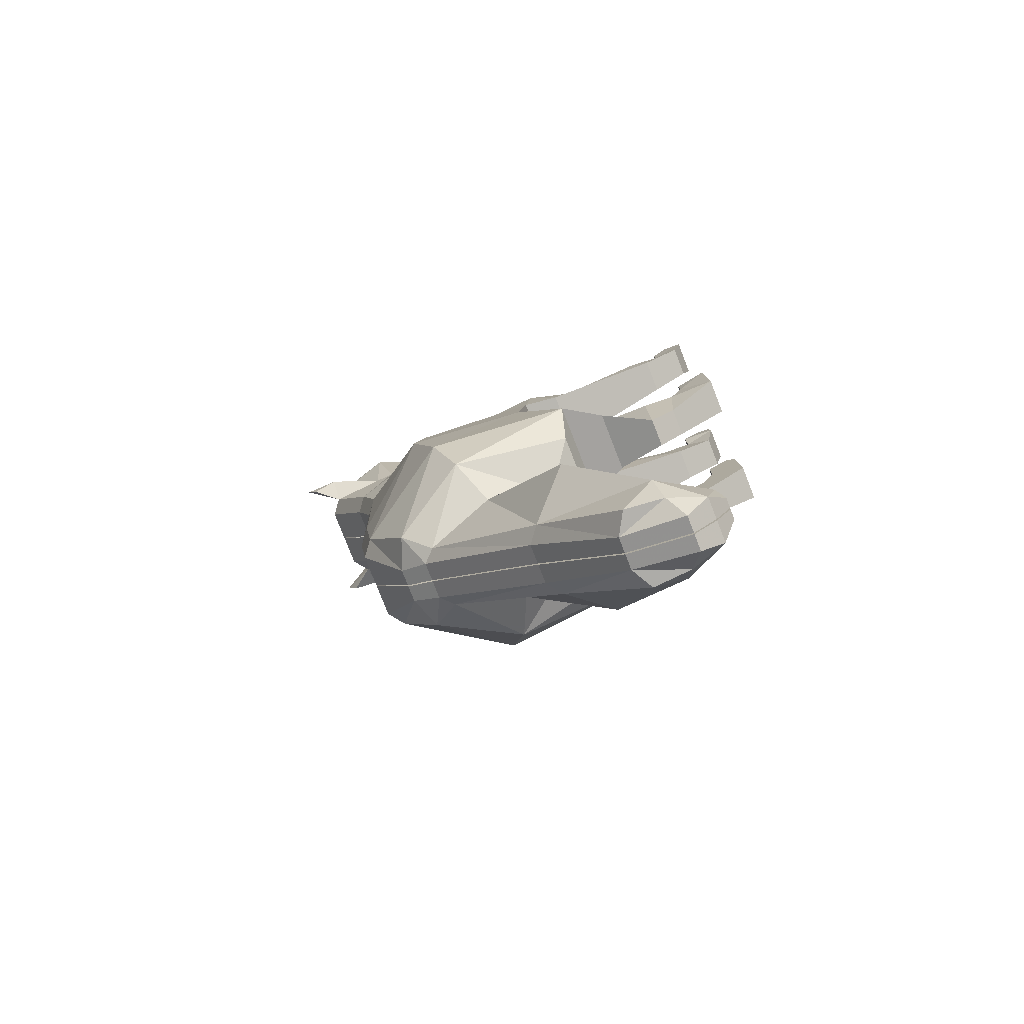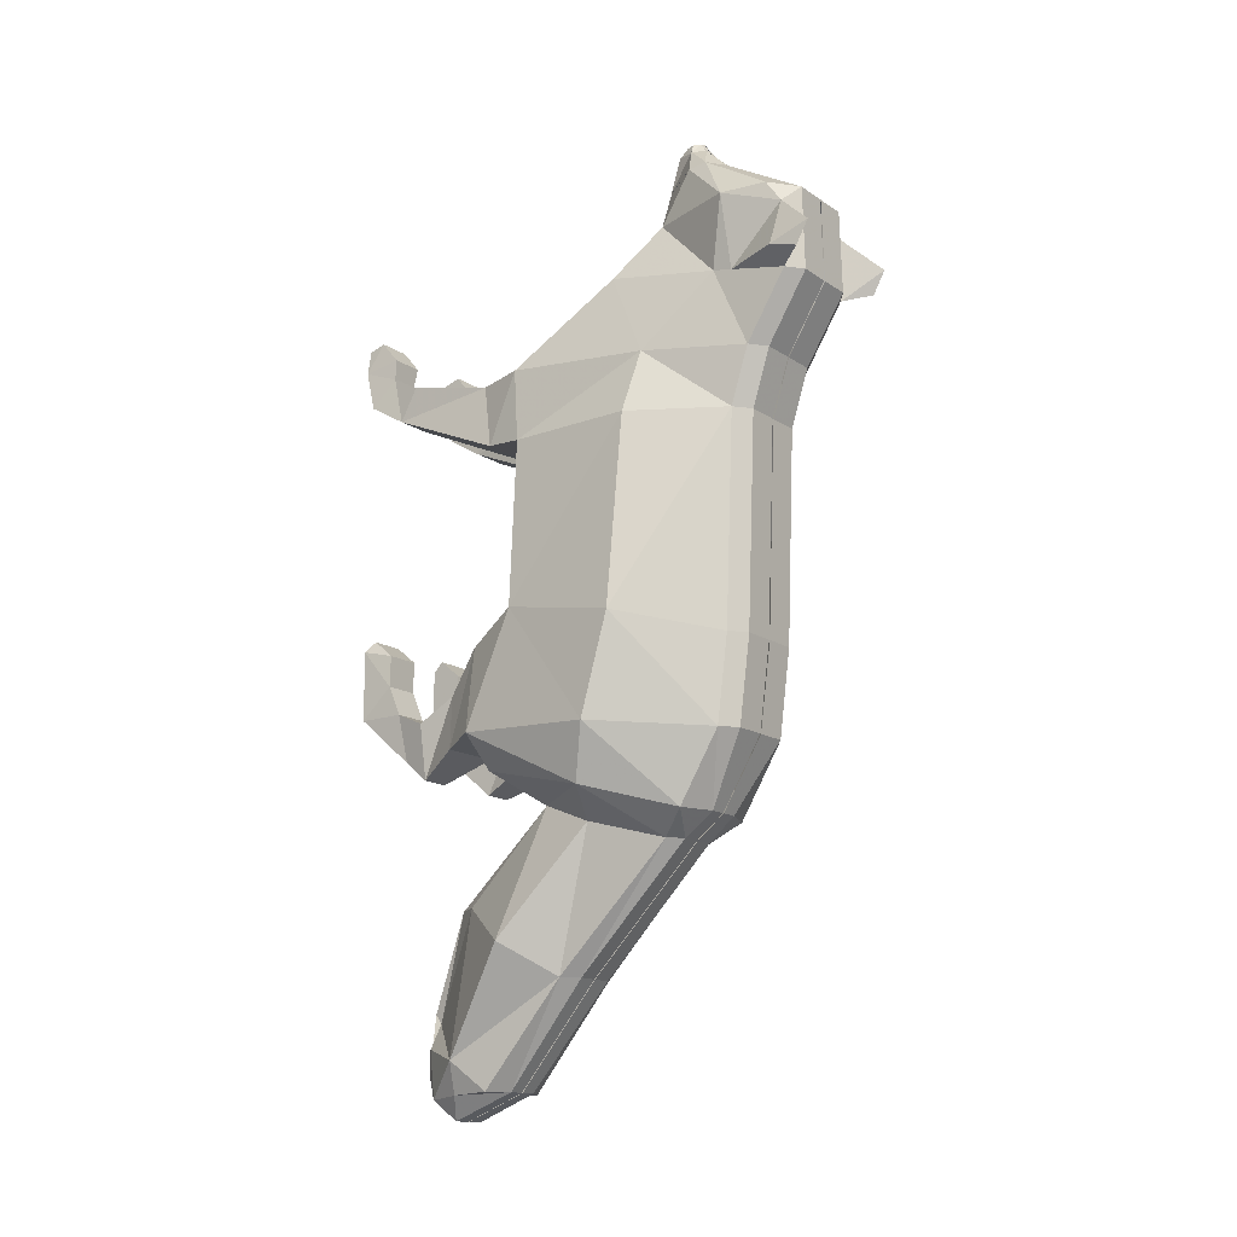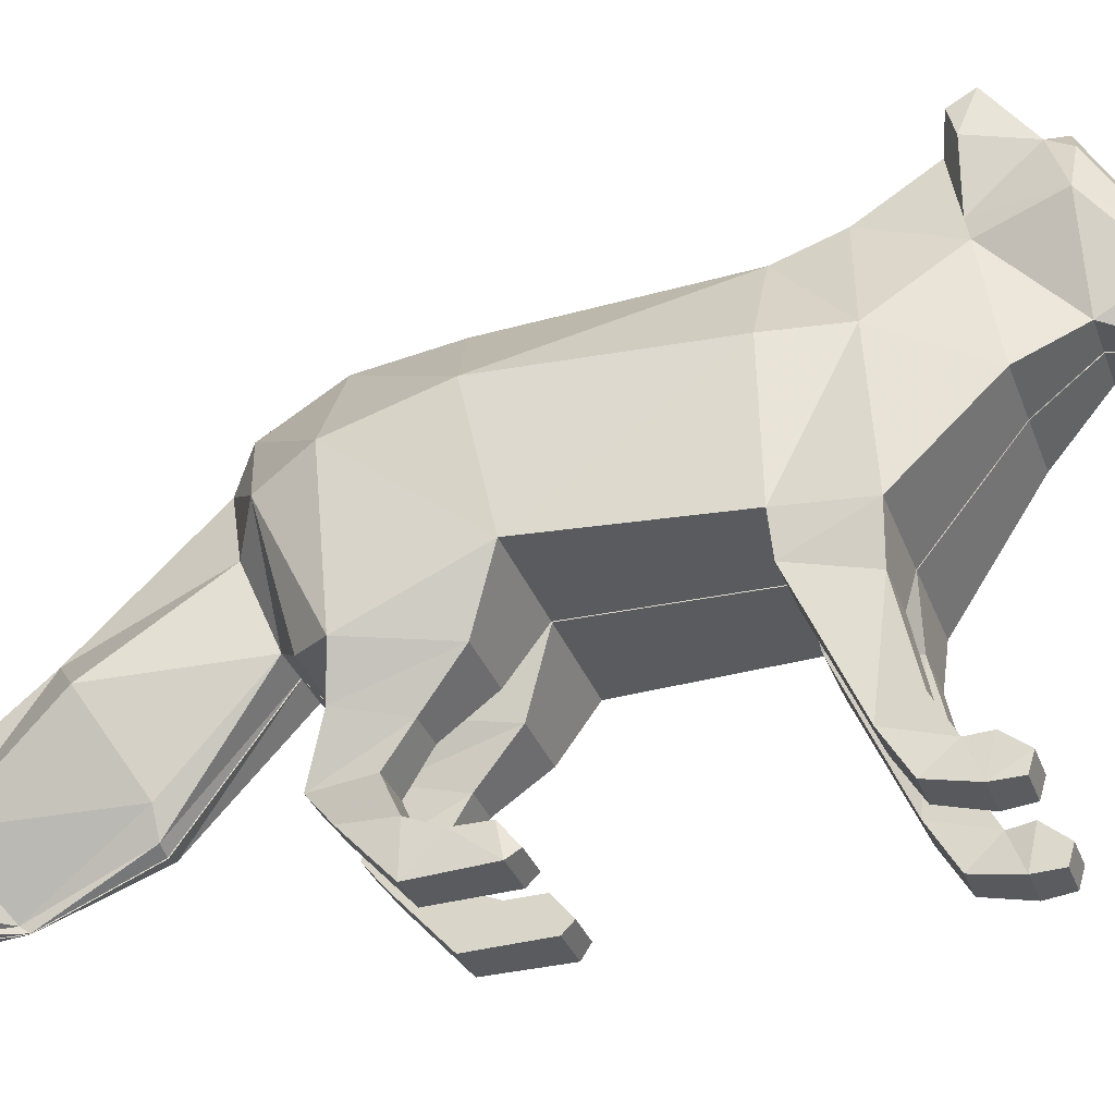
<metadata>
{"format":"obj","ext":"obj","renderer":"f3d","projection":"perspective","resolution":1024,"background":"white","views":[{"elev":-79.8,"azim":111.4,"up":"+Y"},{"elev":-15.2,"azim":-53.9,"up":"+Y"},{"elev":-33.2,"azim":108.7,"up":"+Z"}]}
</metadata>
<code>
v -0.001653 0.2173 0.5329
v -0.001653 0.2121 1.137
v -0.001653 -0.2254 0.5448
v -0.001652 -0.3384 1.115
v -0.001653 0.4076 0.5181
v -0.001653 0.3607 1.185
v -0.001653 0.6157 0.7737
v -0.001653 0.5331 1.292
v -0.001653 0.7524 0.8807
v -0.001653 0.7501 1.286
v -0.001653 0.8802 0.857
v -0.001653 0.8959 1.044
v -0.001653 0.8802 0.857
v -0.001653 0.9634 0.8867
v -0.001653 0.9671 0.9676
v -0.001653 0.9924 0.911
v -0.001653 0.9984 0.9486
v -0.001652 -0.5613 1.087
v -0.001653 -0.6073 0.4338
v -0.001652 -0.7389 0.9792
v -0.001653 -0.6845 0.5211
v -0.001652 -0.7967 0.9049
v -0.2367 0.2173 0.5329
v -0.1316 0.2121 1.104
v -0.2754 -0.2254 0.5448
v -0.1316 -0.3384 1.082
v -0.2308 0.4076 0.5181
v -0.1316 0.3607 1.151
v -0.161 0.6157 0.7737
v -0.1316 0.5331 1.258
v -0.0955 0.7524 0.8807
v -0.1406 0.762 1.216
v -0.01931 0.8802 0.857
v -0.09089 0.8959 1.011
v -0.02087 0.8802 0.857
v -0.0229 0.9691 0.8867
v -0.04085 0.9671 0.9344
v -0.02395 0.9889 0.911
v -0.01733 0.9928 0.9486
v -0.2754 -0.5206 0.4148
v -0.1316 -0.5613 1.053
v -0.2049 -0.6073 0.4338
v -0.1316 -0.7389 0.9459
v -0.08789 -0.6845 0.5211
v -0.08335 -0.7967 0.8716
v -0.08789 0.2121 1.137
v -0.08789 0.3607 1.185
v -0.04514 0.8959 1.044
v -0.02357 0.9671 0.9676
v -0.01383 0.8802 0.857
v -0.02792 0.7524 0.8807
v -0.04514 -0.7389 0.9792
v -0.08789 -0.5613 1.087
v -0.008754 0.9924 0.911
v -0.001653 0.2173 0.5329
v -0.001653 -0.2254 0.5448
v -0.08789 0.7501 1.286
v -0.001653 -0.5206 0.4148
v -0.08789 -0.6073 0.4338
v -0.08789 0.6157 0.7737
v -0.001653 0.4076 0.5181
v -0.01183 0.9634 0.8867
v -0.05002 -0.7967 0.9049
v -0.08789 0.5331 1.292
v -0.08789 -0.3384 1.115
v -0.01328 0.8802 0.857
v -0.2241 0.2252 0.4353
v -0.2007 0.3989 0.3977
v -0.07003 0.2252 0.4353
v -0.07003 0.3989 0.3977
v -0.2049 0.3644 0.1173
v -0.2049 0.4494 0.1643
v -0.1098 0.3644 0.1173
v -0.1098 0.4494 0.1643
v -0.2049 0.4247 0.01474
v -0.1941 0.4952 0.08038
v -0.1202 0.4247 0.01474
v -0.1202 0.4952 0.08038
v -0.2049 0.5284 -0.009631
v -0.1941 0.5498 0.08326
v -0.1082 0.5284 -0.009631
v -0.1082 0.5498 0.08326
v -0.1979 0.592 -0.005229
v -0.1977 0.6051 0.03812
v -0.1121 0.592 -0.005229
v -0.1121 0.6051 0.03812
v -0.2184 -0.541 0.3171
v -0.2184 -0.2933 0.3915
v -0.05923 -0.541 0.3171
v -0.05923 -0.2933 0.3915
v -0.1633 -0.5966 0.1921
v -0.1794 -0.3964 0.2891
v -0.08789 -0.5966 0.1921
v -0.08789 -0.3964 0.2891
v -0.1603 -0.5431 0.1267
v -0.1879 -0.4543 0.1927
v -0.08789 -0.5431 0.1267
v -0.08789 -0.4543 0.1927
v -0.1815 -0.4205 -0.0075
v -0.179 -0.4191 0.1119
v -0.08789 -0.4205 -0.0075
v -0.08789 -0.4191 0.1119
v -0.1893 -0.2395 -0.003221
v -0.1797 -0.3406 0.07729
v -0.08789 -0.2395 -0.003221
v -0.08789 -0.3406 0.07729
v -0.1751 -0.2136 0.0224
v -0.1777 -0.259 0.07813
v -0.08789 -0.2136 0.0224
v -0.08789 -0.259 0.07813
v -0.001652 -0.9145 0.2088
v -0.001652 -1.103 0.603
v -0.0753 -0.9145 0.2776
v -0.09588 -1.103 0.5697
v -0.03603 -0.9145 0.2198
v -0.05267 -1.103 0.603
v -0.001653 -1.192 0.1058
v -0.001652 -1.364 0.3841
v -0.001652 -1.186 0.1231
v -0.1017 -1.364 0.3509
v -0.001652 -1.162 0.1058
v -0.04264 -1.364 0.3841
v -0.001652 -1.311 0.1104
v -0.001652 -1.429 0.2152
v -0.04488 -1.252 0.1266
v -0.09293 -1.37 0.2473
v -0.02814 -1.311 0.1104
v -0.04594 -1.429 0.2152
v -0.001653 0.9979 0.932
v -0.001653 -0.7471 0.6877
v -0.256 0.2144 0.8701
v -0.3085 -0.2885 0.8633
v -0.2047 0.3814 0.8901
v -0.1422 0.5696 1.063
v -0.1743 0.7511 1.107
v -0.09298 0.8889 0.9613
v -0.03995 0.9655 0.9319
v -0.02885 0.9919 0.932
v -0.3085 -0.5434 0.7897
v -0.2576 -0.6807 0.7382
v -0.1446 -0.7471 0.6877
v -0.01313 0.9979 0.932
v -0.001652 -1.02 0.4592
v -0.2049 -1.02 0.4592
v -0.001652 -1.288 0.2611
v -0.1297 -1.288 0.2611
v -0.001652 -1.377 0.1526
v -0.05953 -1.377 0.1526
v -0.02814 -1.377 0.1526
v -0.1395 0.5601 1.113
v -0.1316 0.7072 1.254
v -0.1899 0.5704 1.255
v -0.1822 0.5515 1.325
v -0.1822 0.6105 1.357
v 0.001653 0.2173 0.5329
v 0.001653 0.2121 1.137
v 0.001653 -0.2254 0.5448
v 0.001653 -0.3384 1.115
v 0.001653 0.4076 0.5181
v 0.001652 0.3607 1.185
v 0.001653 0.6157 0.7737
v 0.001652 0.5331 1.292
v 0.001653 0.7524 0.8807
v 0.001652 0.7501 1.286
v 0.001653 0.8802 0.857
v 0.001652 0.8959 1.044
v 0.001653 0.8802 0.857
v 0.001653 0.9634 0.8867
v 0.001652 0.9671 0.9676
v 0.001653 0.9924 0.911
v 0.001652 0.9984 0.9486
v 0.001653 -0.5613 1.087
v 0.001653 -0.6073 0.4338
v 0.001653 -0.7389 0.9792
v 0.001653 -0.6845 0.5211
v 0.001653 -0.7967 0.9049
v 0.2367 0.2173 0.5329
v 0.1316 0.2121 1.104
v 0.2754 -0.2254 0.5448
v 0.1316 -0.3384 1.082
v 0.2308 0.4076 0.5181
v 0.1316 0.3607 1.151
v 0.161 0.6157 0.7737
v 0.1316 0.5331 1.258
v 0.0955 0.7524 0.8807
v 0.1406 0.762 1.216
v 0.01931 0.8802 0.857
v 0.09089 0.8959 1.011
v 0.02087 0.8802 0.857
v 0.0229 0.9691 0.8867
v 0.04085 0.9671 0.9344
v 0.02395 0.9889 0.911
v 0.01733 0.9928 0.9486
v 0.2754 -0.5206 0.4148
v 0.1316 -0.5613 1.053
v 0.2049 -0.6073 0.4338
v 0.1316 -0.7389 0.9459
v 0.08789 -0.6845 0.5211
v 0.08335 -0.7967 0.8716
v 0.08789 0.2121 1.137
v 0.08789 0.3607 1.185
v 0.04514 0.8959 1.044
v 0.02357 0.9671 0.9676
v 0.01383 0.8802 0.857
v 0.02792 0.7524 0.8807
v 0.04514 -0.7389 0.9792
v 0.08789 -0.5613 1.087
v 0.008753 0.9924 0.911
v 0.001653 0.2173 0.5329
v 0.001653 -0.2254 0.5448
v 0.08789 0.7501 1.286
v 0.001653 -0.5206 0.4148
v 0.08789 -0.6073 0.4338
v 0.08789 0.6157 0.7737
v 0.001653 0.4076 0.5181
v 0.01183 0.9634 0.8867
v 0.05002 -0.7967 0.9049
v 0.08789 0.5331 1.292
v 0.08789 -0.3384 1.115
v 0.01328 0.8802 0.857
v 0.2241 0.2252 0.4353
v 0.2007 0.3989 0.3977
v 0.07003 0.2252 0.4353
v 0.07003 0.3989 0.3977
v 0.2049 0.3644 0.1173
v 0.2049 0.4494 0.1643
v 0.1098 0.3644 0.1173
v 0.1098 0.4494 0.1643
v 0.2049 0.4247 0.01474
v 0.1941 0.4952 0.08038
v 0.1202 0.4247 0.01474
v 0.1202 0.4952 0.08038
v 0.2049 0.5284 -0.009631
v 0.1941 0.5498 0.08326
v 0.1082 0.5284 -0.009631
v 0.1082 0.5498 0.08326
v 0.1979 0.592 -0.005229
v 0.1977 0.6051 0.03812
v 0.1121 0.592 -0.005229
v 0.1121 0.6051 0.03812
v 0.2184 -0.541 0.3171
v 0.2184 -0.2933 0.3915
v 0.05923 -0.541 0.3171
v 0.05923 -0.2933 0.3915
v 0.1633 -0.5966 0.1921
v 0.1794 -0.3964 0.2891
v 0.08789 -0.5966 0.1921
v 0.08789 -0.3964 0.2891
v 0.1603 -0.5431 0.1267
v 0.1879 -0.4543 0.1927
v 0.08789 -0.5431 0.1267
v 0.08789 -0.4543 0.1927
v 0.1815 -0.4205 -0.0075
v 0.179 -0.4191 0.1119
v 0.08789 -0.4205 -0.0075
v 0.08789 -0.4191 0.1119
v 0.1893 -0.2395 -0.003221
v 0.1797 -0.3406 0.07729
v 0.08789 -0.2395 -0.003221
v 0.08789 -0.3406 0.07729
v 0.1751 -0.2136 0.0224
v 0.1777 -0.259 0.07813
v 0.08789 -0.2136 0.0224
v 0.08789 -0.259 0.07813
v 0.001653 -0.9145 0.2088
v 0.001653 -1.103 0.603
v 0.0753 -0.9145 0.2776
v 0.09588 -1.103 0.5697
v 0.03603 -0.9145 0.2198
v 0.05267 -1.103 0.603
v 0.001653 -1.192 0.1058
v 0.001653 -1.364 0.3841
v 0.001653 -1.186 0.1231
v 0.1017 -1.364 0.3509
v 0.001653 -1.162 0.1058
v 0.04264 -1.364 0.3841
v 0.001653 -1.311 0.1104
v 0.001653 -1.429 0.2152
v 0.04488 -1.252 0.1266
v 0.09293 -1.37 0.2473
v 0.02814 -1.311 0.1104
v 0.04594 -1.429 0.2152
v 0.001652 0.9979 0.932
v 0.001653 -0.7471 0.6877
v 0.256 0.2144 0.8701
v 0.3085 -0.2885 0.8633
v 0.2047 0.3814 0.8901
v 0.1422 0.5696 1.063
v 0.1743 0.7511 1.107
v 0.09298 0.8889 0.9613
v 0.03995 0.9655 0.9319
v 0.02885 0.9919 0.932
v 0.3085 -0.5434 0.7897
v 0.2576 -0.6807 0.7382
v 0.1446 -0.7471 0.6877
v 0.01313 0.9979 0.932
v 0.001653 -1.02 0.4592
v 0.2049 -1.02 0.4592
v 0.001653 -1.288 0.2611
v 0.1297 -1.288 0.2611
v 0.001653 -1.377 0.1526
v 0.05953 -1.377 0.1526
v 0.02814 -1.377 0.1526
v 0.1395 0.5601 1.113
v 0.1316 0.7072 1.254
v 0.1899 0.5704 1.255
v 0.1822 0.5515 1.325
v 0.1822 0.6105 1.357
f 12 13 11
f 24 132 131
f 23 133 131
f 133 29 134
f 134 31 135
f 31 136 135
f 136 33 35
f 35 137 136
f 132 41 139
f 139 43 140
f 140 45 141
f 46 28 47
f 49 34 37
f 51 33 31
f 52 41 53
f 48 32 34
f 59 40 42
f 60 27 61
f 63 112 116
f 47 30 64
f 65 24 46
f 50 35 33
f 63 43 52
f 44 59 42
f 53 26 65
f 151 32 57
f 62 35 66
f 13 62 66
f 1 61 55
f 58 3 56
f 8 57 10
f 18 65 4
f 19 44 21
f 22 52 20
f 11 66 50
f 2 65 46
f 6 64 8
f 45 116 114
f 19 58 59
f 10 48 12
f 3 55 56
f 18 52 53
f 9 50 51
f 12 49 15
f 2 47 6
f 23 69 67
f 27 70 61
f 27 67 68
f 87 92 88
f 40 89 87
f 40 88 25
f 89 94 93
f 89 91 87
f 90 92 94
f 112 122 116
f 114 122 120
f 21 143 130
f 21 115 111
f 141 114 144
f 44 113 115
f 119 127 121
f 117 127 123
f 114 146 144
f 111 121 117
f 115 119 121
f 111 145 143
f 127 148 149
f 123 149 147
f 145 123 147
f 122 126 120
f 122 124 128
f 146 126 148
f 146 125 119
f 145 124 118
f 124 149 128
f 128 148 126
f 143 118 112
f 113 146 119
f 44 144 113
f 130 112 22
f 140 44 42
f 40 140 42
f 25 139 40
f 136 37 34
f 135 34 32
f 150 28 134
f 24 133 28
f 131 25 23
f 150 134 135
f 30 154 151
f 30 152 153
f 24 26 132
f 23 27 133
f 133 27 29
f 134 29 31
f 31 33 136
f 35 36 137
f 132 26 41
f 139 41 43
f 140 43 45
f 46 24 28
f 49 48 34
f 51 50 33
f 52 43 41
f 48 57 32
f 59 58 40
f 60 29 27
f 63 22 112
f 47 28 30
f 65 26 24
f 50 66 35
f 63 45 43
f 53 41 26
f 57 64 151
f 64 30 151
f 62 36 35
f 13 14 62
f 1 5 61
f 8 64 57
f 18 53 65
f 19 59 44
f 22 63 52
f 11 13 66
f 2 4 65
f 6 47 64
f 45 63 116
f 10 57 48
f 3 1 55
f 18 20 52
f 9 11 50
f 12 48 49
f 2 46 47
f 23 55 69
f 27 68 70
f 27 23 67
f 87 91 92
f 40 58 89
f 40 87 88
f 89 90 94
f 89 93 91
f 90 88 92
f 112 118 122
f 114 116 122
f 21 111 143
f 21 44 115
f 141 45 114
f 119 125 127
f 117 121 127
f 114 120 146
f 111 115 121
f 115 113 119
f 111 117 145
f 127 125 148
f 123 127 149
f 145 117 123
f 122 128 126
f 122 118 124
f 146 120 126
f 146 148 125
f 145 147 124
f 124 147 149
f 128 149 148
f 143 145 118
f 113 144 146
f 44 141 144
f 130 143 112
f 140 141 44
f 40 139 140
f 25 132 139
f 136 137 37
f 135 136 34
f 30 28 150
f 28 133 134
f 24 131 133
f 131 132 25
f 32 151 135
f 151 150 135
f 30 153 154
f 30 150 152
f 166 165 167
f 178 285 286
f 177 285 287
f 287 288 183
f 288 289 185
f 185 289 290
f 290 189 187
f 189 290 291
f 286 293 195
f 293 294 197
f 294 295 199
f 200 201 182
f 203 191 188
f 205 185 187
f 206 207 195
f 202 188 186
f 213 196 194
f 214 215 181
f 217 270 266
f 201 218 184
f 219 200 178
f 204 187 189
f 217 206 197
f 198 196 213
f 207 219 180
f 305 211 186
f 216 220 189
f 167 220 216
f 155 209 215
f 212 210 157
f 162 164 211
f 172 158 219
f 173 175 198
f 176 174 206
f 165 204 220
f 156 200 219
f 160 162 218
f 199 268 270
f 173 213 212
f 164 166 202
f 157 210 209
f 172 207 206
f 163 205 204
f 166 169 203
f 156 160 201
f 177 221 223
f 181 215 224
f 181 222 221
f 241 242 246
f 194 241 243
f 194 179 242
f 243 247 248
f 243 241 245
f 244 248 246
f 266 270 276
f 268 274 276
f 175 284 297
f 175 265 269
f 295 298 268
f 198 269 267
f 273 275 281
f 271 277 281
f 268 298 300
f 265 271 275
f 269 275 273
f 265 297 299
f 281 303 302
f 277 301 303
f 299 301 277
f 276 274 280
f 276 282 278
f 300 302 280
f 300 273 279
f 299 272 278
f 278 282 303
f 282 280 302
f 297 266 272
f 267 273 300
f 198 267 298
f 284 176 266
f 294 196 198
f 194 196 294
f 179 194 293
f 290 188 191
f 289 186 188
f 304 288 182
f 178 182 287
f 285 177 179
f 304 289 288
f 184 305 308
f 184 307 306
f 178 286 180
f 177 287 181
f 287 183 181
f 288 185 183
f 185 290 187
f 189 291 190
f 286 195 180
f 293 197 195
f 294 199 197
f 200 182 178
f 203 188 202
f 205 187 204
f 206 195 197
f 202 186 211
f 213 194 212
f 214 181 183
f 217 266 176
f 201 184 182
f 219 178 180
f 204 189 220
f 217 197 199
f 207 180 195
f 211 305 218
f 218 305 184
f 216 189 190
f 167 216 168
f 155 215 159
f 162 211 218
f 172 219 207
f 173 198 213
f 176 206 217
f 165 220 167
f 156 219 158
f 160 218 201
f 199 270 217
f 164 202 211
f 157 209 155
f 172 206 174
f 163 204 165
f 166 203 202
f 156 201 200
f 177 223 209
f 181 224 222
f 181 221 177
f 241 246 245
f 194 243 212
f 194 242 241
f 243 248 244
f 243 245 247
f 244 246 242
f 266 276 272
f 268 276 270
f 175 297 265
f 175 269 198
f 295 268 199
f 273 281 279
f 271 281 275
f 268 300 274
f 265 275 269
f 269 273 267
f 265 299 271
f 281 302 279
f 277 303 281
f 299 277 271
f 276 280 282
f 276 278 272
f 300 280 274
f 300 279 302
f 299 278 301
f 278 303 301
f 282 302 303
f 297 272 299
f 267 300 298
f 198 298 295
f 284 266 297
f 294 198 295
f 194 294 293
f 179 293 286
f 290 191 291
f 289 188 290
f 184 304 182
f 182 288 287
f 178 287 285
f 285 179 286
f 186 289 305
f 305 289 304
f 184 308 307
f 184 306 304
f 137 38 138
f 142 39 138
f 54 36 62
f 39 49 37
f 15 39 17
f 14 54 62
f 17 142 129
f 129 54 16
f 142 38 54
f 137 36 38
f 54 38 36
f 15 49 39
f 14 16 54
f 17 39 142
f 129 142 54
f 142 138 38
f 291 292 192
f 296 292 193
f 208 216 190
f 193 191 203
f 169 171 193
f 168 216 208
f 171 283 296
f 283 170 208
f 296 208 192
f 291 192 190
f 208 190 192
f 169 193 203
f 168 208 170
f 171 296 193
f 283 208 296
f 296 192 292
f 70 73 69
f 74 76 78
f 67 73 71
f 68 74 70
f 68 71 72
f 78 80 82
f 71 76 72
f 73 78 77
f 71 77 75
f 81 86 85
f 76 79 80
f 78 81 77
f 77 79 75
f 85 84 83
f 81 83 79
f 80 86 82
f 79 84 80
f 93 98 97
f 98 100 102
f 93 95 91
f 92 98 94
f 91 96 92
f 101 106 105
f 95 100 96
f 97 102 101
f 95 101 99
f 105 107 103
f 99 105 103
f 100 106 102
f 99 104 100
f 110 107 109
f 106 108 110
f 103 108 104
f 105 110 109
f 37 138 39
f 153 152 154
f 70 74 73
f 74 72 76
f 67 69 73
f 68 72 74
f 68 67 71
f 78 76 80
f 71 75 76
f 73 74 78
f 71 73 77
f 81 82 86
f 76 75 79
f 78 82 81
f 77 81 79
f 85 86 84
f 81 85 83
f 80 84 86
f 79 83 84
f 93 94 98
f 98 96 100
f 93 97 95
f 92 96 98
f 91 95 96
f 101 102 106
f 95 99 100
f 97 98 102
f 95 97 101
f 105 109 107
f 99 101 105
f 100 104 106
f 99 103 104
f 110 108 107
f 106 104 108
f 103 107 108
f 105 106 110
f 37 137 138
f 224 223 227
f 228 232 230
f 221 225 227
f 222 224 228
f 222 226 225
f 232 236 234
f 225 226 230
f 227 231 232
f 225 229 231
f 235 239 240
f 230 234 233
f 232 231 235
f 231 229 233
f 239 237 238
f 235 233 237
f 234 236 240
f 233 234 238
f 247 251 252
f 252 256 254
f 247 245 249
f 246 248 252
f 245 246 250
f 255 259 260
f 249 250 254
f 251 255 256
f 249 253 255
f 259 257 261
f 253 257 259
f 254 256 260
f 253 254 258
f 264 263 261
f 260 264 262
f 257 258 262
f 259 263 264
f 191 193 292
f 307 308 306
f 224 227 228
f 228 230 226
f 221 227 223
f 222 228 226
f 222 225 221
f 232 234 230
f 225 230 229
f 227 232 228
f 225 231 227
f 235 240 236
f 230 233 229
f 232 235 236
f 231 233 235
f 239 238 240
f 235 237 239
f 234 240 238
f 233 238 237
f 247 252 248
f 252 254 250
f 247 249 251
f 246 252 250
f 245 250 249
f 255 260 256
f 249 254 253
f 251 256 252
f 249 255 251
f 259 261 263
f 253 259 255
f 254 260 258
f 253 258 257
f 264 261 262
f 260 262 258
f 257 262 261
f 259 264 260
f 191 292 291
f 56 23 25
f 60 31 29
f 25 90 56
f 61 69 55
f 7 51 60
f 5 60 61
f 58 90 89
f 151 152 150
f 56 55 23
f 60 51 31
f 25 88 90
f 61 70 69
f 7 9 51
f 5 7 60
f 58 56 90
f 151 154 152
f 210 179 177
f 214 183 185
f 179 210 244
f 215 209 223
f 161 214 205
f 159 215 214
f 212 243 244
f 305 304 306
f 210 177 209
f 214 185 205
f 179 244 242
f 215 223 224
f 161 205 163
f 159 214 161
f 212 244 210
f 305 306 308

</code>
